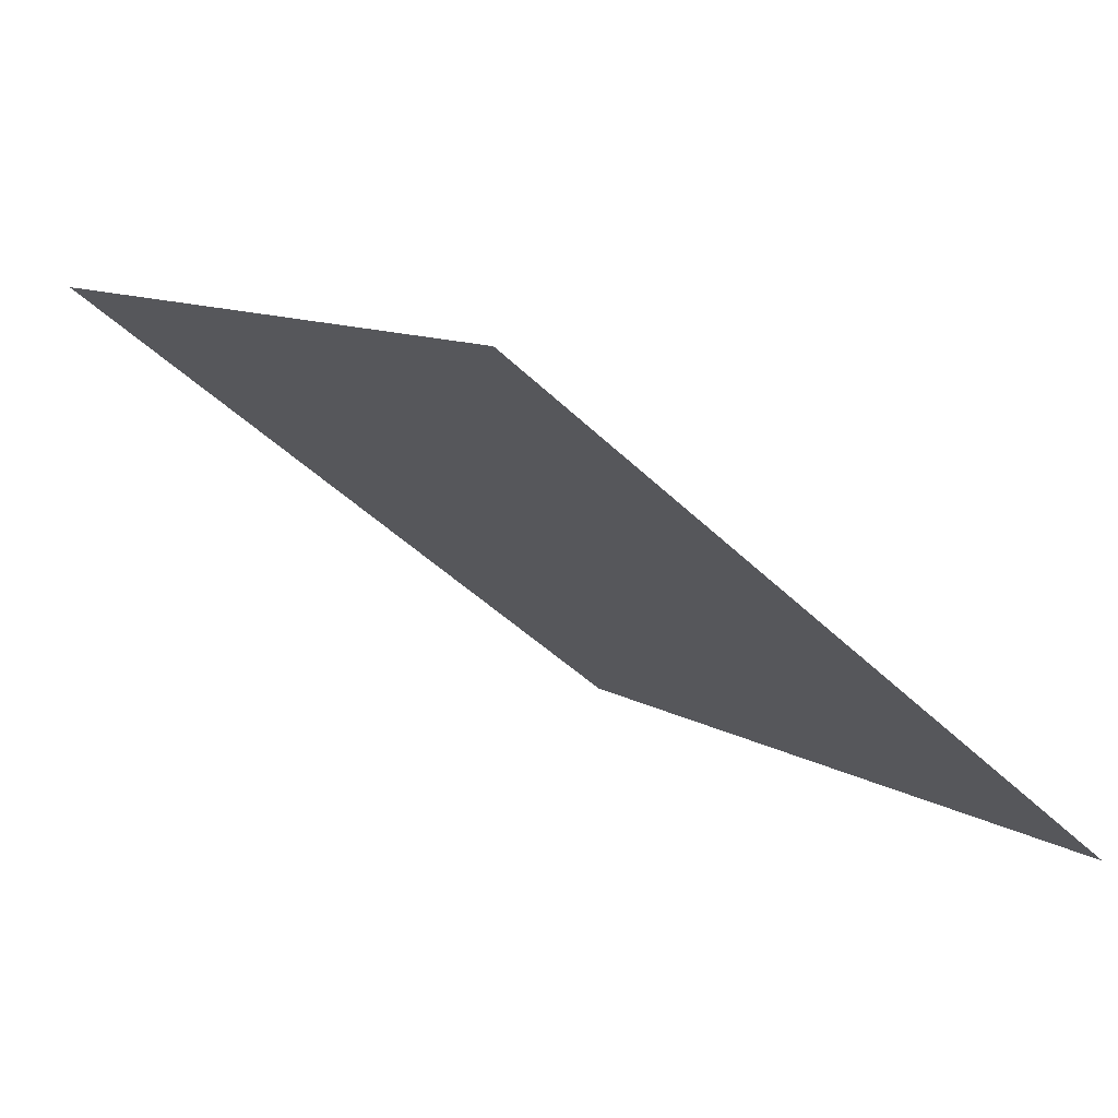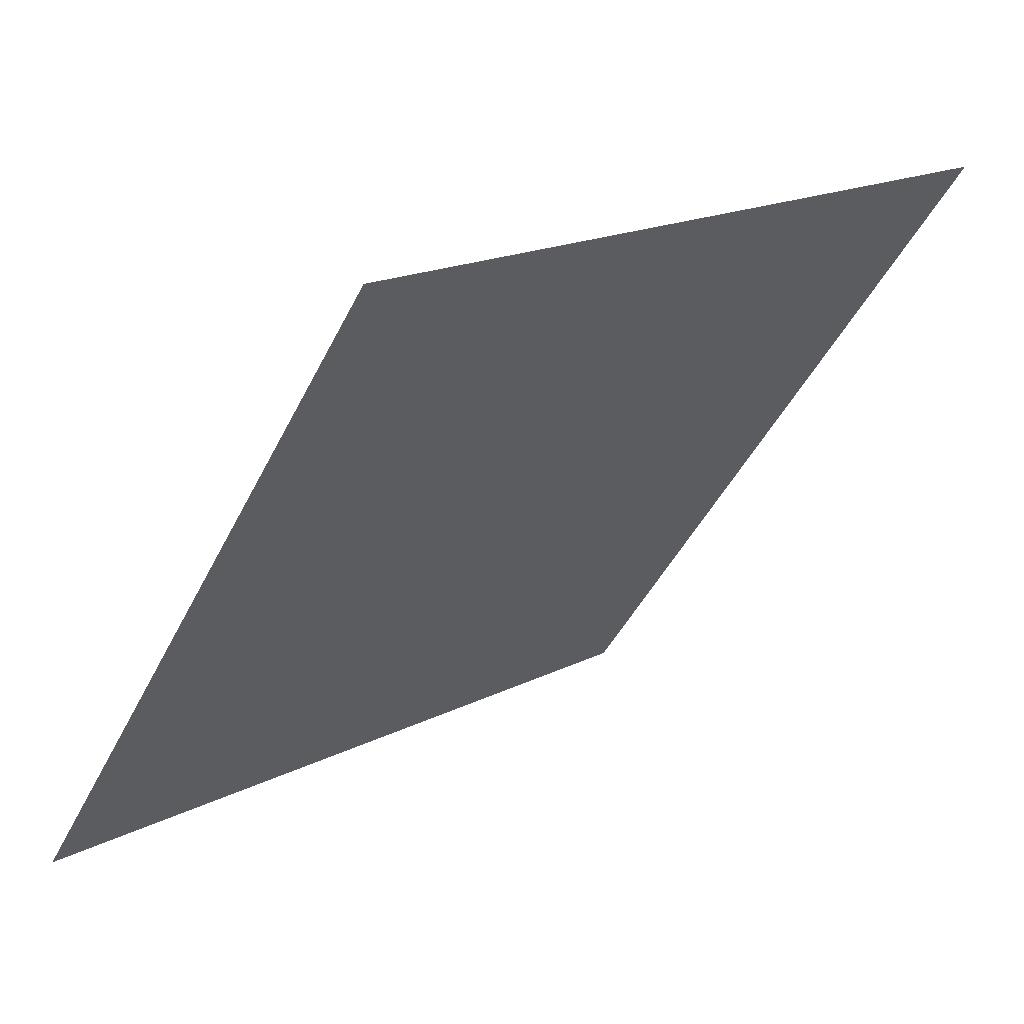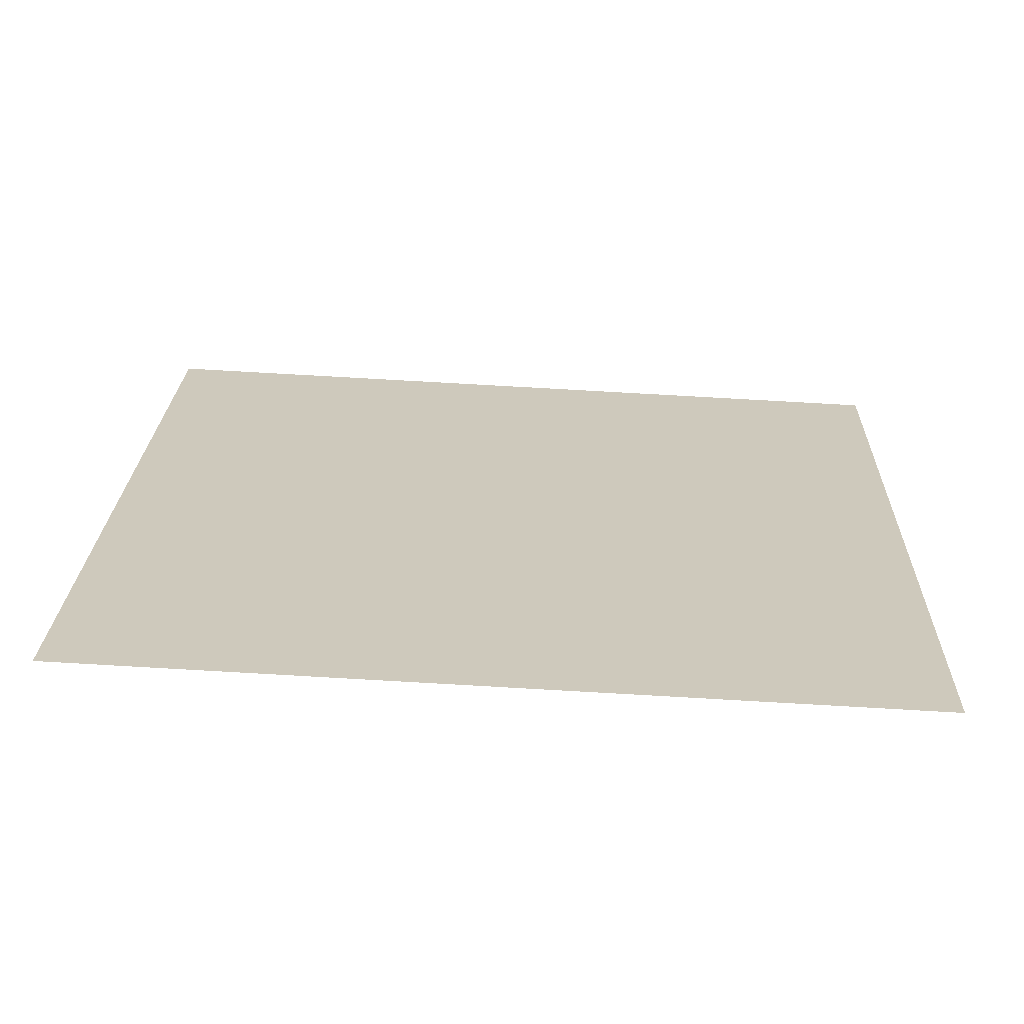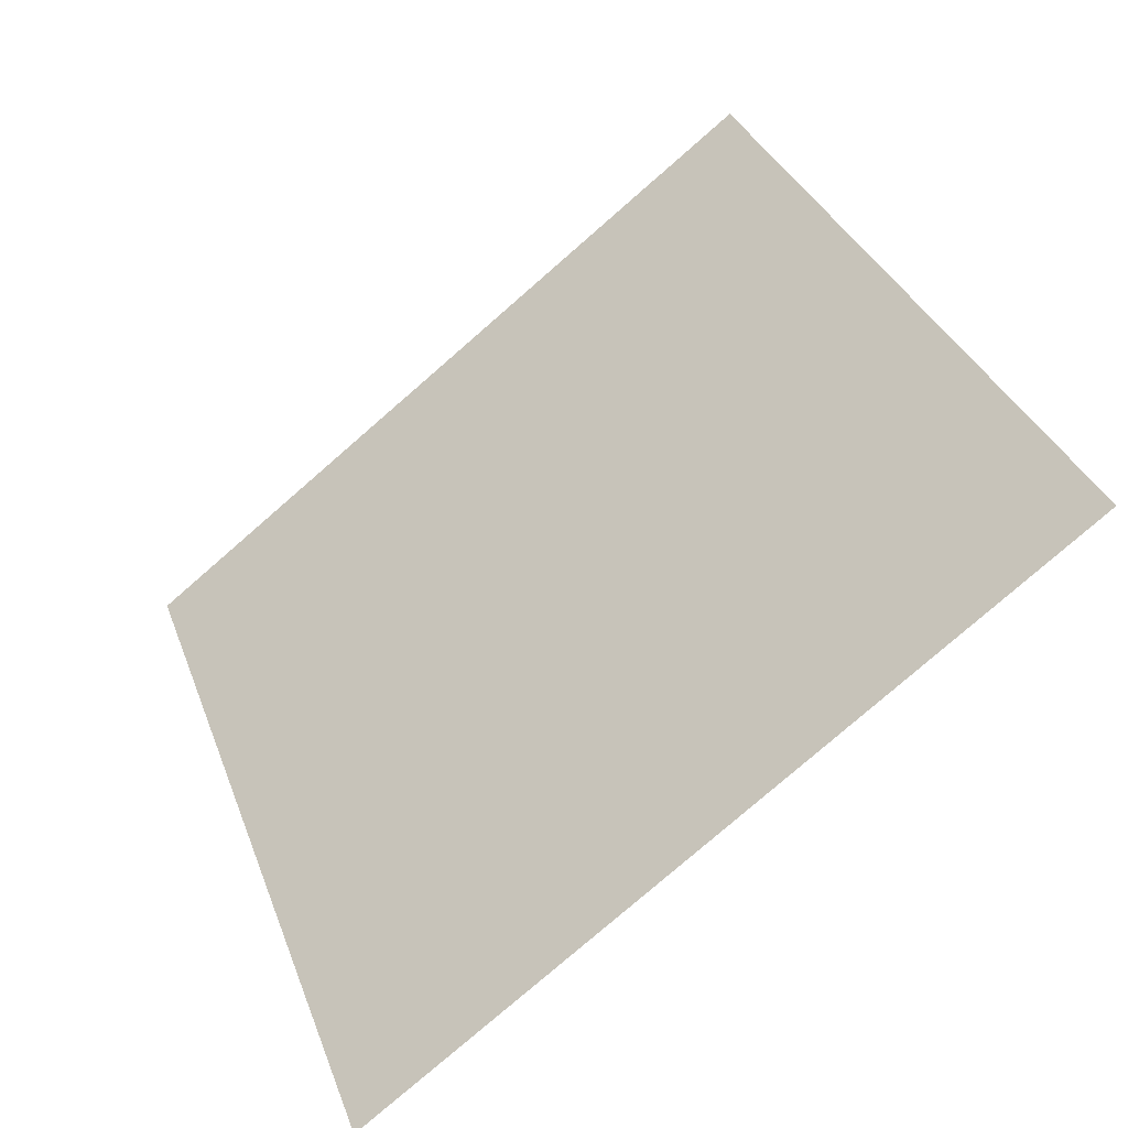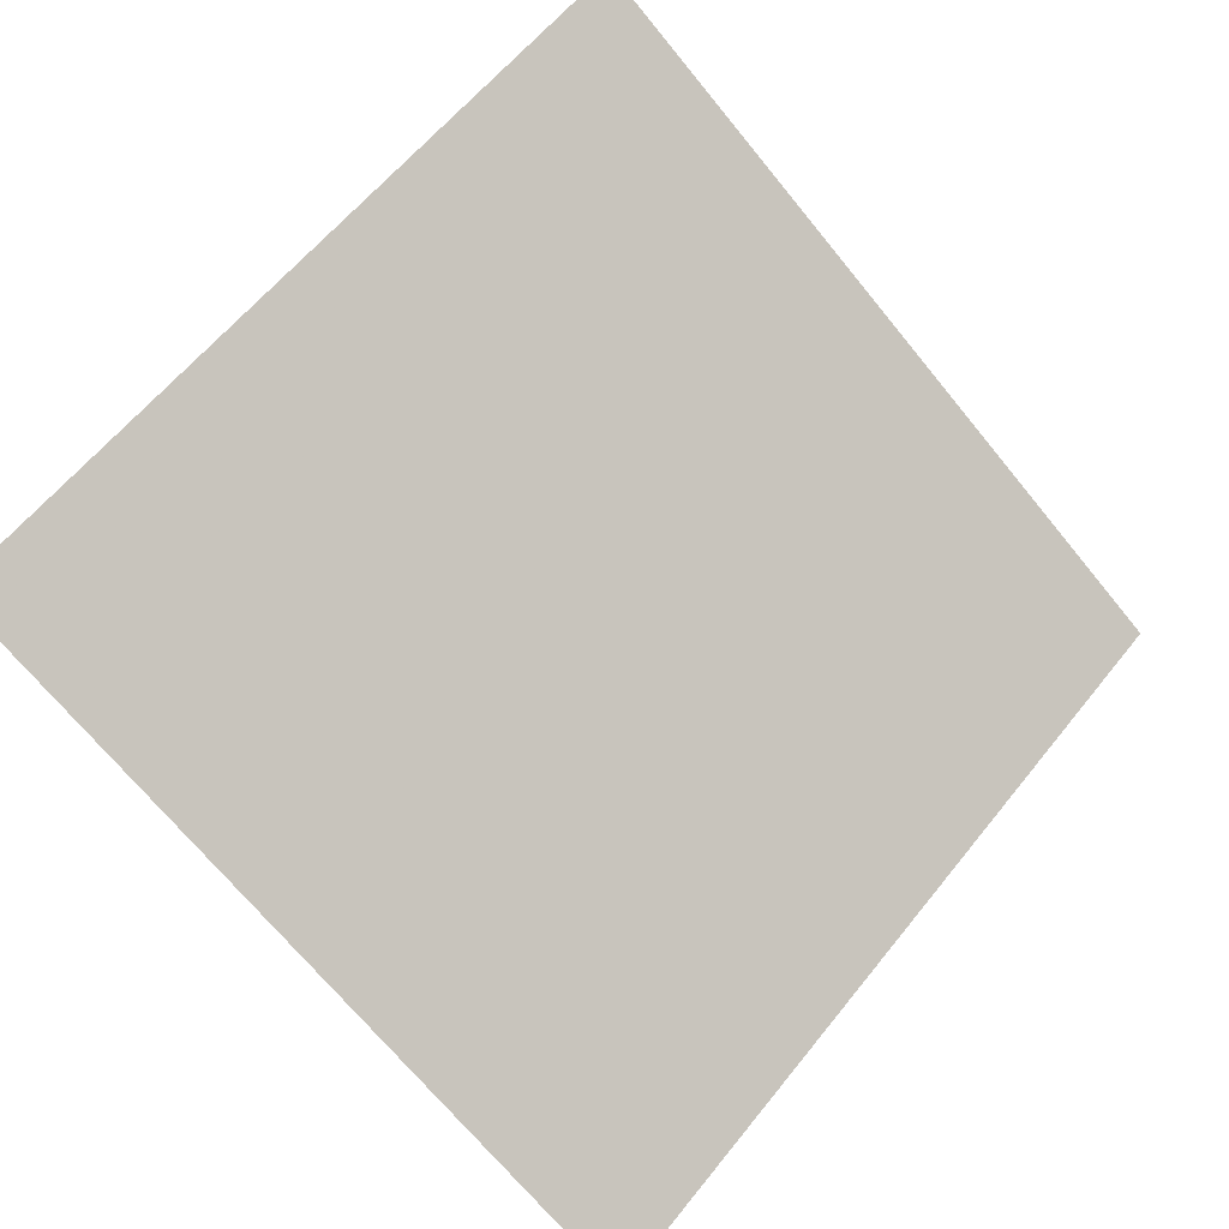
<metadata>
{"format":"obj","ext":"obj","renderer":"f3d","projection":"perspective","resolution":1024,"background":"white","views":[{"elev":8.5,"azim":57.3,"up":"+Y"},{"elev":16.8,"azim":133.3,"up":"+Z"},{"elev":58.8,"azim":3.4,"up":"+Y"},{"elev":35.5,"azim":-108.3,"up":"+Y"},{"elev":59.0,"azim":129.0,"up":"+Y"}]}
</metadata>
<code>
v -0.1922 0.936 0.7034
v -0.1988 0.9362 0.7035
v -0.1987 0.9401 0.7087
v -0.1921 0.94 0.7087
f 4 3 2 1

</code>
